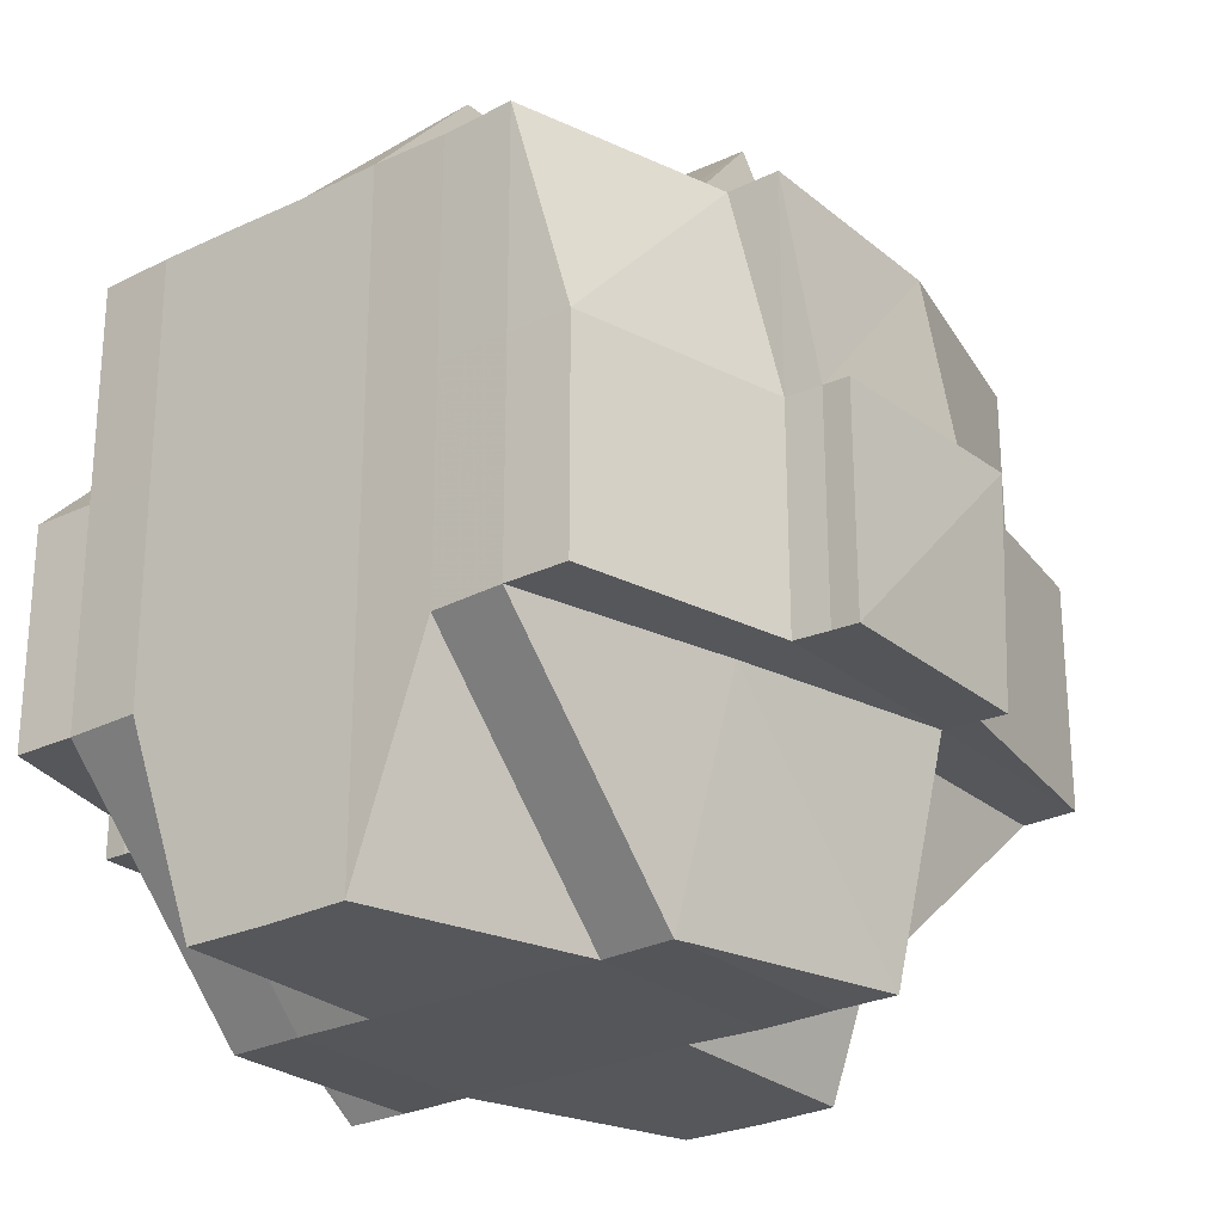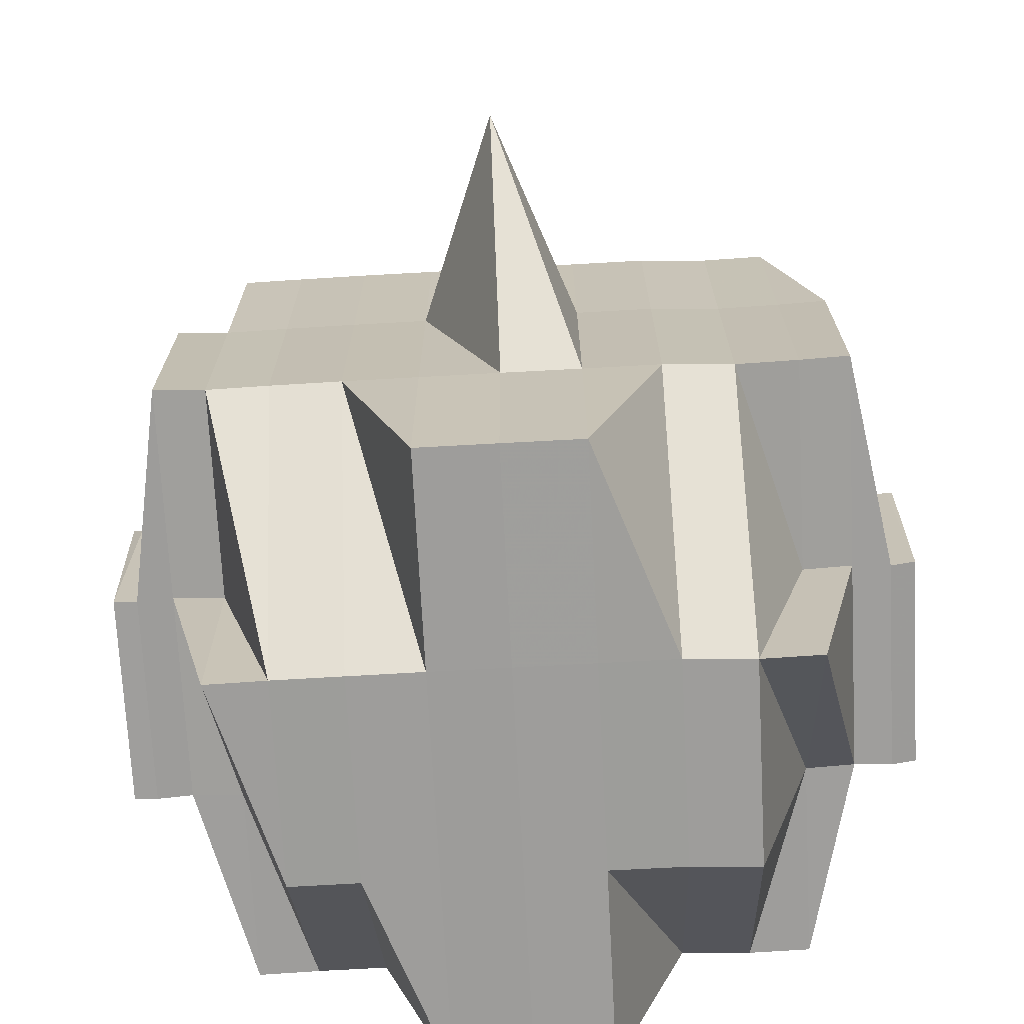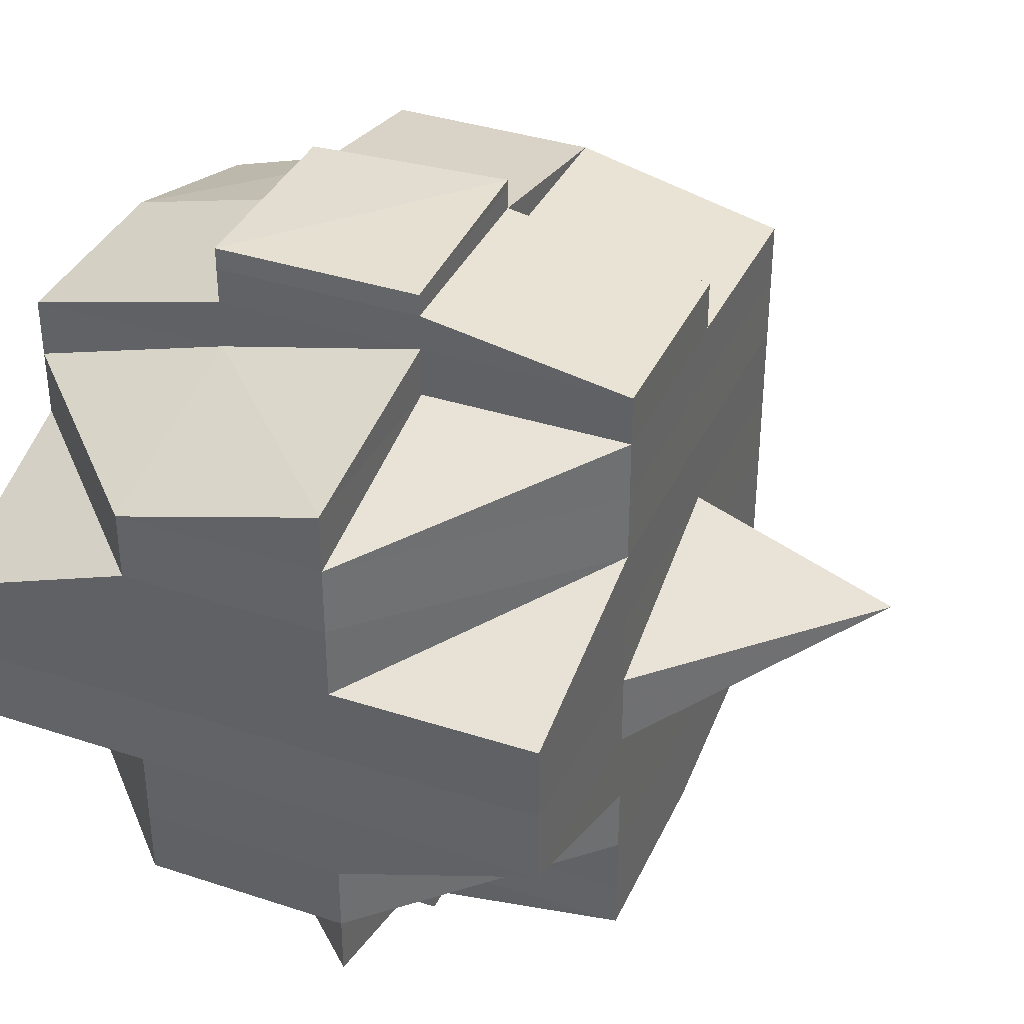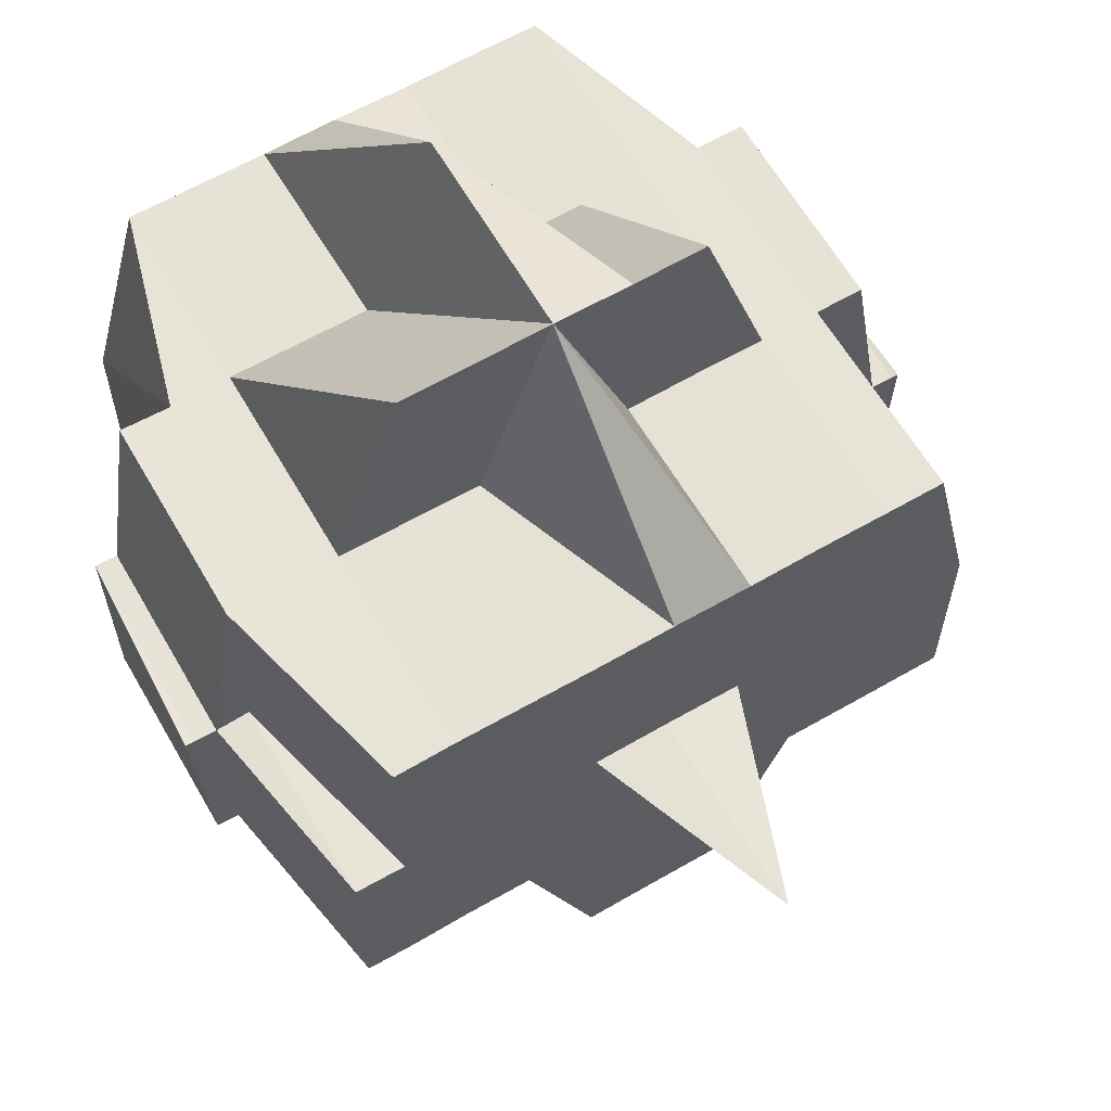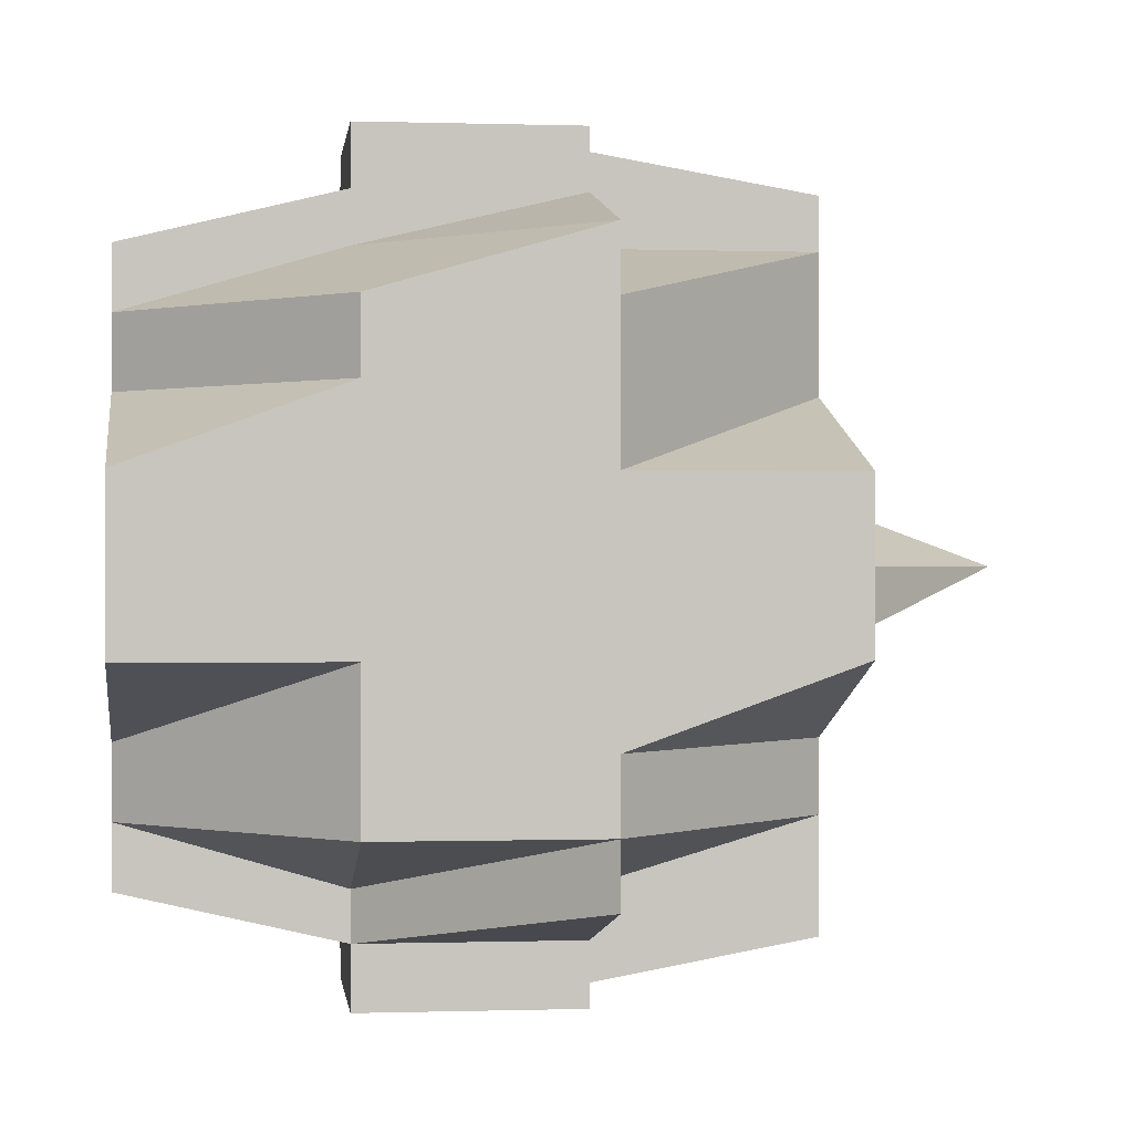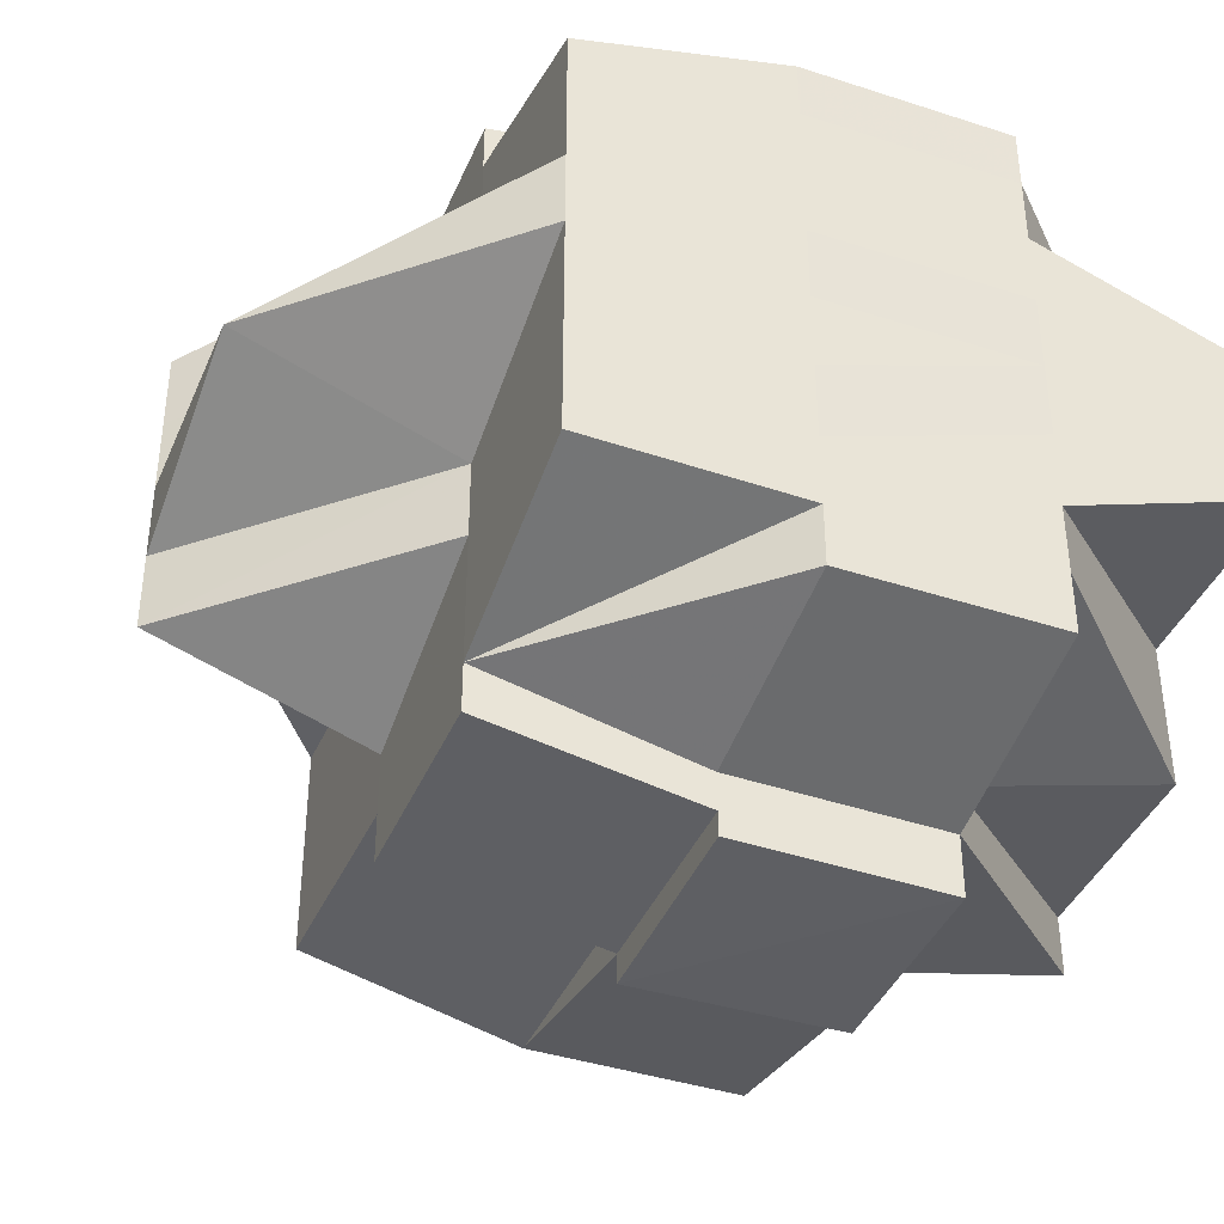
<metadata>
{"format":"obj","ext":"obj","renderer":"f3d","projection":"perspective","resolution":1024,"background":"white","views":[{"elev":-26.2,"azim":-52.6,"up":"+Y"},{"elev":-70.7,"azim":93.0,"up":"+Y"},{"elev":36.7,"azim":22.9,"up":"+Z"},{"elev":62.8,"azim":59.6,"up":"+Y"},{"elev":-0.1,"azim":-6.7,"up":"+Z"},{"elev":-40.4,"azim":-111.9,"up":"+Z"}]}
</metadata>
<code>
o 103
v 2160 1909 13.57
v 2160 1909 13.57
v 2160 1909 13.57
v 2160 1909 13.57
v 2160 1909 13.57
v 2160 1909 13.57
v 2160 1909 13.57
v 2160 1909 13.57
v 2160 1909 13.57
v 2160 1909 13.57
v 2160 1909 13.57
v 2160 1909 13.57
v 2160 1909 13.57
v 2160 1909 13.57
v 2160 1909 13.57
v 2160 1909 13.57
v 2160 1909 13.57
v 2160 1909 13.57
v 2160 1909 13.57
v 2160 1909 13.57
v 2160 1909 13.57
v 2160 1909 13.57
v 2160 1909 13.57
v 2160 1909 13.57
v 2160 1909 13.57
v 2160 1909 13.57
v 2160 1909 13.57
v 2160 1909 13.58
v 2160 1909 13.57
v 2160 1909 13.57
v 2160 1909 13.58
v 2160 1909 13.57
v 2160 1909 13.57
v 2160 1909 13.57
v 2160 1909 13.58
v 2160 1909 13.57
v 2160 1909 13.57
v 2160 1909 13.58
v 2160 1909 13.57
v 2160 1909 13.57
v 2160 1909 13.57
v 2160 1909 13.57
v 2160 1909 13.57
v 2160 1909 13.57
v 2160 1909 13.57
v 2160 1909 13.57
v 2160 1909 13.57
v 2160 1909 13.57
v 2160 1909 13.57
v 2160 1909 13.57
v 2160 1909 13.57
v 2160 1909 13.57
v 2160 1909 13.58
v 2160 1909 13.57
v 2160 1909 13.58
v 2160 1909 13.57
v 2160 1909 13.57
v 2160 1909 13.57
v 2160 1909 13.58
v 2160 1909 13.58
v 2160 1909 13.58
v 2160 1909 13.58
v 2160 1909 13.58
v 2160 1909 13.58
v 2160 1909 13.58
v 2160 1909 13.58
v 2160 1909 13.58
v 2160 1909 13.58
v 2160 1909 13.58
v 2160 1909 13.58
v 2160 1909 13.58
v 2160 1909 13.59
v 2160 1909 13.58
v 2160 1909 13.58
v 2160 1909 13.59
v 2160 1909 13.59
v 2160 1909 13.59
v 2160 1909 13.59
v 2160 1909 13.58
v 2160 1909 13.59
v 2160 1909 13.59
v 2160 1909 13.59
v 2160 1909 13.59
v 2160 1909 13.6
v 2160 1909 13.59
v 2160 1909 13.59
v 2160 1909 13.59
v 2160 1909 13.59
v 2160 1909 13.59
v 2160 1909 13.59
v 2160 1909 13.59
v 2160 1909 13.59
v 2160 1909 13.59
v 2160 1909 13.6
v 2160 1909 13.59
v 2160 1909 13.59
v 2160 1909 13.59
v 2160 1909 13.6
v 2160 1909 13.6
v 2160 1909 13.6
v 2160 1909 13.6
v 2160 1909 13.6
v 2160 1909 13.6
v 2160 1909 13.6
v 2160 1909 13.6
v 2160 1909 13.6
v 2160 1909 13.6
v 2160 1909 13.6
v 2160 1909 13.6
v 2160 1909 13.6
v 2160 1909 13.6
v 2160 1909 13.6
v 2160 1909 13.6
v 2160 1909 13.6
v 2160 1909 13.6
v 2160 1909 13.6
v 2160 1909 13.6
v 2160 1909 13.6
v 2160 1909 13.6
v 2160 1909 13.6
v 2160 1909 13.6
v 2160 1909 13.6
v 2160 1909 13.59
v 2160 1909 13.6
v 2160 1909 13.6
v 2160 1909 13.59
v 2160 1909 13.59
v 2160 1909 13.59
v 2160 1909 13.6
v 2160 1909 13.6
v 2160 1909 13.6
v 2160 1909 13.6
v 2160 1909 13.59
v 2160 1909 13.6
v 2160 1909 13.6
v 2160 1909 13.6
v 2160 1909 13.59
v 2160 1909 13.59
v 2160 1909 13.59
v 2160 1909 13.6
v 2160 1909 13.59
v 2160 1909 13.59
v 2160 1909 13.59
v 2160 1909 13.59
v 2160 1909 13.59
v 2160 1909 13.59
v 2160 1909 13.58
v 2160 1909 13.59
v 2160 1909 13.59
v 2160 1909 13.59
v 2160 1909 13.58
v 2160 1909 13.58
v 2160 1909 13.58
v 2160 1909 13.58
v 2160 1909 13.58
v 2160 1909 13.58
v 2160 1909 13.58
v 2160 1909 13.58
v 2160 1909 13.59
v 2160 1909 13.58
v 2160 1909 13.58
v 2160 1909 13.58
v 2160 1909 13.58
v 2160 1909 13.58
v 2160 1909 13.58
v 2160 1909 13.58
v 2160 1909 13.57
v 2160 1909 13.57
v 2160 1909 13.57
v 2160 1909 13.57
v 2160 1909 13.57
v 2160 1909 13.57
v 2160 1909 13.57
v 2160 1909 13.57
v 2160 1909 13.57
v 2160 1909 13.57
v 2160 1909 13.57
v 2160 1909 13.57
v 2160 1909 13.58
v 2160 1909 13.58
v 2160 1909 13.57
v 2160 1909 13.58
v 2160 1909 13.58
v 2160 1909 13.58
v 2160 1909 13.58
v 2160 1909 13.58
v 2160 1909 13.59
v 2160 1909 13.58
v 2160 1909 13.58
v 2160 1909 13.58
v 2160 1909 13.58
v 2160 1909 13.59
v 2160 1909 13.58
v 2160 1909 13.59
v 2160 1909 13.58
v 2160 1909 13.58
v 2160 1909 13.59
v 2160 1909 13.58
v 2160 1909 13.58
v 2160 1909 13.58
v 2160 1909 13.59
v 2160 1909 13.58
v 2160 1909 13.59
v 2160 1909 13.59
v 2160 1909 13.58
v 2160 1909 13.58
v 2160 1909 13.58
v 2160 1909 13.58
v 2160 1909 13.58
v 2160 1909 13.57
v 2160 1909 13.57
v 2160 1909 13.57
v 2160 1909 13.57
v 2160 1909 13.58
v 2160 1909 13.58
v 2160 1909 13.57
v 2160 1909 13.58
v 2160 1909 13.58
v 2160 1909 13.58
v 2160 1909 13.58
v 2160 1909 13.59
v 2160 1909 13.59
v 2160 1909 13.58
v 2160 1909 13.59
v 2160 1909 13.59
v 2160 1909 13.59
v 2160 1909 13.58
v 2160 1909 13.58
v 2160 1909 13.59
v 2160 1909 13.58
v 2160 1909 13.58
v 2160 1909 13.59
v 2160 1909 13.59
v 2160 1909 13.59
v 2160 1909 13.59
v 2160 1909 13.59
v 2160 1909 13.59
v 2160 1909 13.59
v 2160 1909 13.59
v 2160 1909 13.59
v 2160 1909 13.59
v 2160 1909 13.59
v 2160 1909 13.6
v 2160 1909 13.59
v 2160 1909 13.59
v 2160 1909 13.6
v 2160 1909 13.6
v 2160 1909 13.6
v 2160 1909 13.6
v 2160 1909 13.6
v 2160 1909 13.6
v 2160 1909 13.6
v 2160 1909 13.6
v 2160 1909 13.6
v 2160 1909 13.6
v 2160 1909 13.6
v 2160 1909 13.6
v 2160 1909 13.6
v 2160 1909 13.59
v 2160 1909 13.59
v 2160 1909 13.59
v 2160 1909 13.59
v 2160 1909 13.59
v 2160 1909 13.6
v 2160 1909 13.59
v 2160 1909 13.59
v 2160 1909 13.59
v 2160 1909 13.59
v 2160 1909 13.59
v 2160 1909 13.58
v 2160 1909 13.59
v 2160 1909 13.6
v 2160 1909 13.6
v 2160 1909 13.6
v 2160 1909 13.6
v 2160 1909 13.6
v 2160 1909 13.6
v 2160 1909 13.6
v 2160 1909 13.6
v 2160 1909 13.6
v 2160 1909 13.6
v 2160 1909 13.6
v 2160 1909 13.6
v 2160 1909 13.6
v 2160 1909 13.6
v 2160 1909 13.6
v 2160 1909 13.6
v 2160 1909 13.6
v 2160 1909 13.6
v 2160 1909 13.6
v 2160 1909 13.6
v 2160 1909 13.6
v 2160 1909 13.6
v 2160 1909 13.6
v 2160 1909 13.6
v 2160 1909 13.6
v 2160 1909 13.6
v 2160 1909 13.6
v 2160 1909 13.6
v 2160 1909 13.6
v 2160 1909 13.6
v 2160 1909 13.57
v 2160 1909 13.57
v 2160 1909 13.57
v 2160 1909 13.57
v 2160 1909 13.57
v 2160 1909 13.57
v 2160 1909 13.57
v 2160 1909 13.57
v 2160 1909 13.57
v 2160 1909 13.57
v 2160 1909 13.57
v 2160 1909 13.57
v 2160 1909 13.57
v 2160 1909 13.58
v 2160 1909 13.57
v 2160 1909 13.57
v 2160 1909 13.57
v 2160 1909 13.59
v 2160 1909 13.59
v 2160 1909 13.58
v 2160 1909 13.59
v 2160 1909 13.59
v 2160 1909 13.6
v 2160 1909 13.6
v 2160 1909 13.6
v 2160 1909 13.6
v 2160 1909 13.6
v 2160 1909 13.6
v 2160 1909 13.6
v 2160 1909 13.6
v 2160 1909 13.6
v 2160 1909 13.6
v 2160 1909 13.6
v 2160 1909 13.6
v 2160 1909 13.6
v 2160 1909 13.6
v 2160 1909 13.6
v 2160 1909 13.6
v 2160 1909 13.6
v 2160 1909 13.6
v 2160 1909 13.6
v 2160 1909 13.6
v 2160 1909 13.6
v 2160 1909 13.6
v 2160 1909 13.6
v 2160 1909 13.6
v 2160 1909 13.6
f 1 2 3
f 4 5 2
f 6 7 4
f 7 8 9
f 8 10 11
f 12 13 5
f 14 15 3
f 16 17 14
f 18 19 15
f 17 20 18
f 21 22 19
f 23 24 22
f 25 26 18
f 20 27 26
f 27 28 29
f 29 23 26
f 30 29 26
f 29 31 23
f 26 32 33
f 26 33 34
f 31 35 32
f 36 34 37
f 38 31 29
f 39 40 36
f 41 40 42
f 43 39 1
f 44 45 39
f 39 46 47
f 40 48 46
f 49 50 48
f 51 52 40
f 52 53 54
f 54 55 56
f 57 56 58
f 59 60 54
f 59 61 60
f 62 61 59
f 63 62 59
f 64 65 62
f 66 64 63
f 67 62 63
f 68 69 67
f 70 68 71
f 69 72 73
f 73 74 62
f 62 74 61
f 73 75 74
f 76 75 73
f 76 77 75
f 75 78 79
f 80 81 78
f 82 83 80
f 83 84 85
f 86 77 87
f 77 88 89
f 90 91 88
f 92 93 77
f 93 94 95
f 96 95 97
f 98 99 91
f 100 101 99
f 100 102 101
f 98 100 103
f 104 105 102
f 106 104 107
f 107 108 109
f 110 105 111
f 112 111 113
f 114 105 115
f 116 114 100
f 117 116 100
f 118 115 119
f 120 100 98
f 121 120 98
f 121 122 123
f 124 120 121
f 125 120 124
f 124 121 126
f 126 121 96
f 126 123 127
f 128 129 126
f 130 125 124
f 131 125 130
f 130 132 133
f 134 135 130
f 135 136 125
f 137 133 138
f 137 130 139
f 140 130 137
f 139 126 141
f 141 126 142
f 143 128 141
f 141 127 144
f 145 140 137
f 146 141 76
f 146 144 147
f 148 141 146
f 149 148 146
f 150 137 148
f 150 148 149
f 145 137 150
f 149 146 151
f 151 147 152
f 151 146 153
f 153 154 155
f 156 155 157
f 158 159 154
f 160 158 161
f 161 162 163
f 164 165 162
f 166 163 167
f 168 167 169
f 170 169 171
f 172 173 171
f 174 175 173
f 176 177 170
f 178 166 177
f 179 166 178
f 23 179 178
f 180 179 181
f 179 182 166
f 183 184 179
f 184 185 182
f 186 182 179
f 185 187 151
f 182 151 188
f 189 151 182
f 182 152 190
f 191 192 189
f 193 191 186
f 192 194 195
f 191 195 196
f 193 196 35
f 197 192 191
f 198 191 193
f 198 197 191
f 199 198 200
f 201 197 198
f 202 203 198
f 203 204 197
f 205 198 193
f 205 193 31
f 31 193 206
f 38 205 31
f 207 205 38
f 207 208 205
f 209 207 38
f 209 38 210
f 211 210 212
f 213 214 210
f 60 209 210
f 210 215 216
f 210 216 48
f 60 217 209
f 217 207 209
f 61 217 60
f 217 218 207
f 61 219 217
f 219 218 217
f 220 219 61
f 74 220 61
f 220 221 219
f 222 221 220
f 223 224 220
f 224 225 221
f 221 226 227
f 228 229 218
f 218 208 207
f 208 230 231
f 218 232 208
f 229 233 232
f 234 232 218
f 221 235 234
f 235 236 226
f 235 237 236
f 238 235 221
f 238 239 235
f 85 239 238
f 239 240 235
f 241 242 238
f 242 243 239
f 244 241 245
f 243 246 247
f 239 247 240
f 103 247 239
f 118 248 247
f 247 248 249
f 247 249 240
f 248 250 249
f 250 251 252
f 250 252 253
f 254 255 250
f 255 256 257
f 249 250 258
f 240 249 259
f 249 258 259
f 240 259 260
f 233 261 260
f 259 258 262
f 260 259 263
f 259 262 263
f 258 264 262
f 263 265 266
f 263 262 267
f 268 266 230
f 260 263 268
f 268 263 201
f 232 260 268
f 269 260 232
f 232 268 208
f 208 268 270
f 262 145 267
f 262 264 145
f 264 140 145
f 267 145 271
f 267 271 197
f 271 145 150
f 197 271 192
f 271 150 192
f 192 150 149
f 264 272 140
f 273 272 264
f 274 275 264
f 275 276 272
f 272 277 278
f 272 279 277
f 280 281 279
f 282 283 281
f 284 282 285
f 285 286 287
f 288 284 289
f 289 280 290
f 289 290 272
f 291 289 292
f 293 294 291
f 294 295 296
f 290 297 125
f 125 297 120
f 285 298 297
f 136 299 297
f 297 287 300
f 297 300 301
f 302 303 304
f 303 305 306
f 302 307 308
f 309 310 311
f 12 310 312
f 313 66 310
f 310 314 13
f 63 315 314
f 71 63 310
f 310 63 316
f 316 317 318
f 319 320 321
f 322 323 320
f 324 325 326
f 327 328 325
f 329 330 331
f 330 332 333
f 334 333 335
f 336 332 337
f 338 337 339
f 340 336 341
f 342 336 343
f 344 345 346
f 346 347 348

</code>
